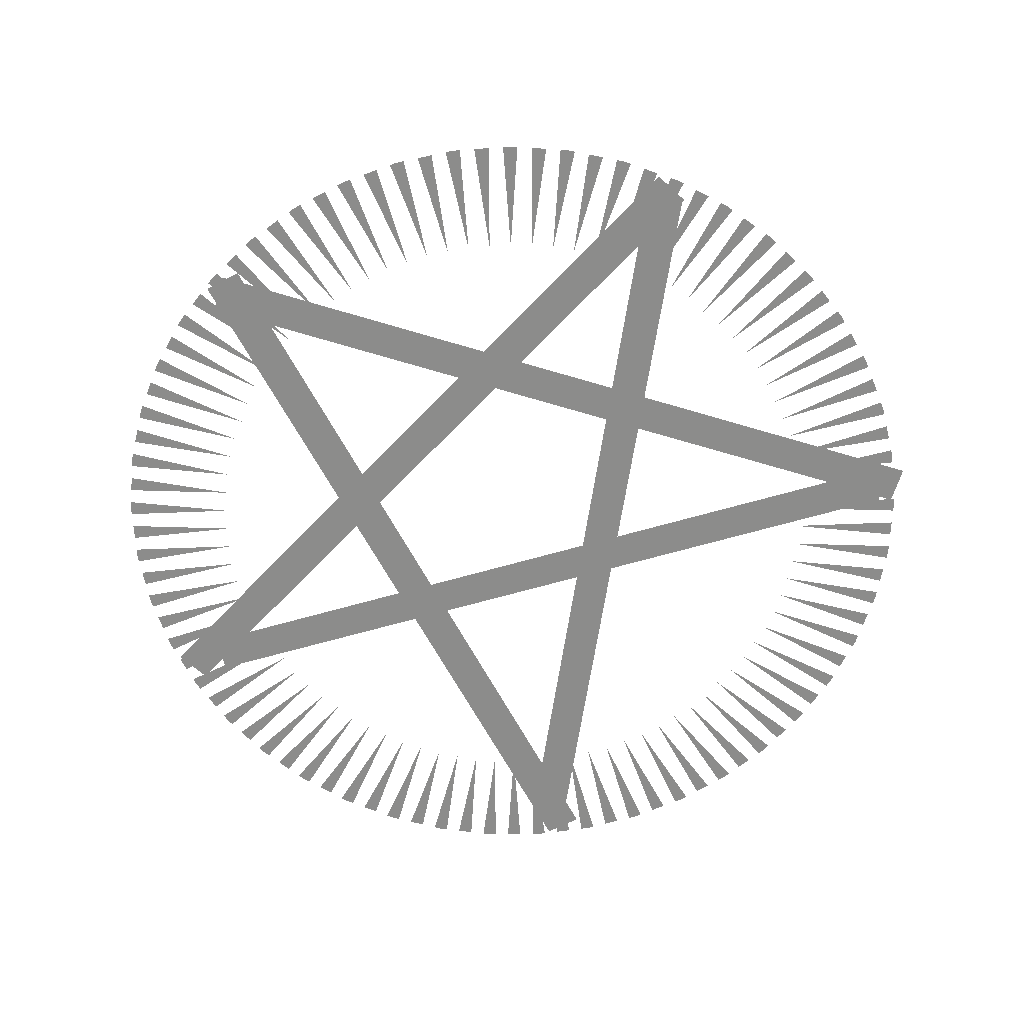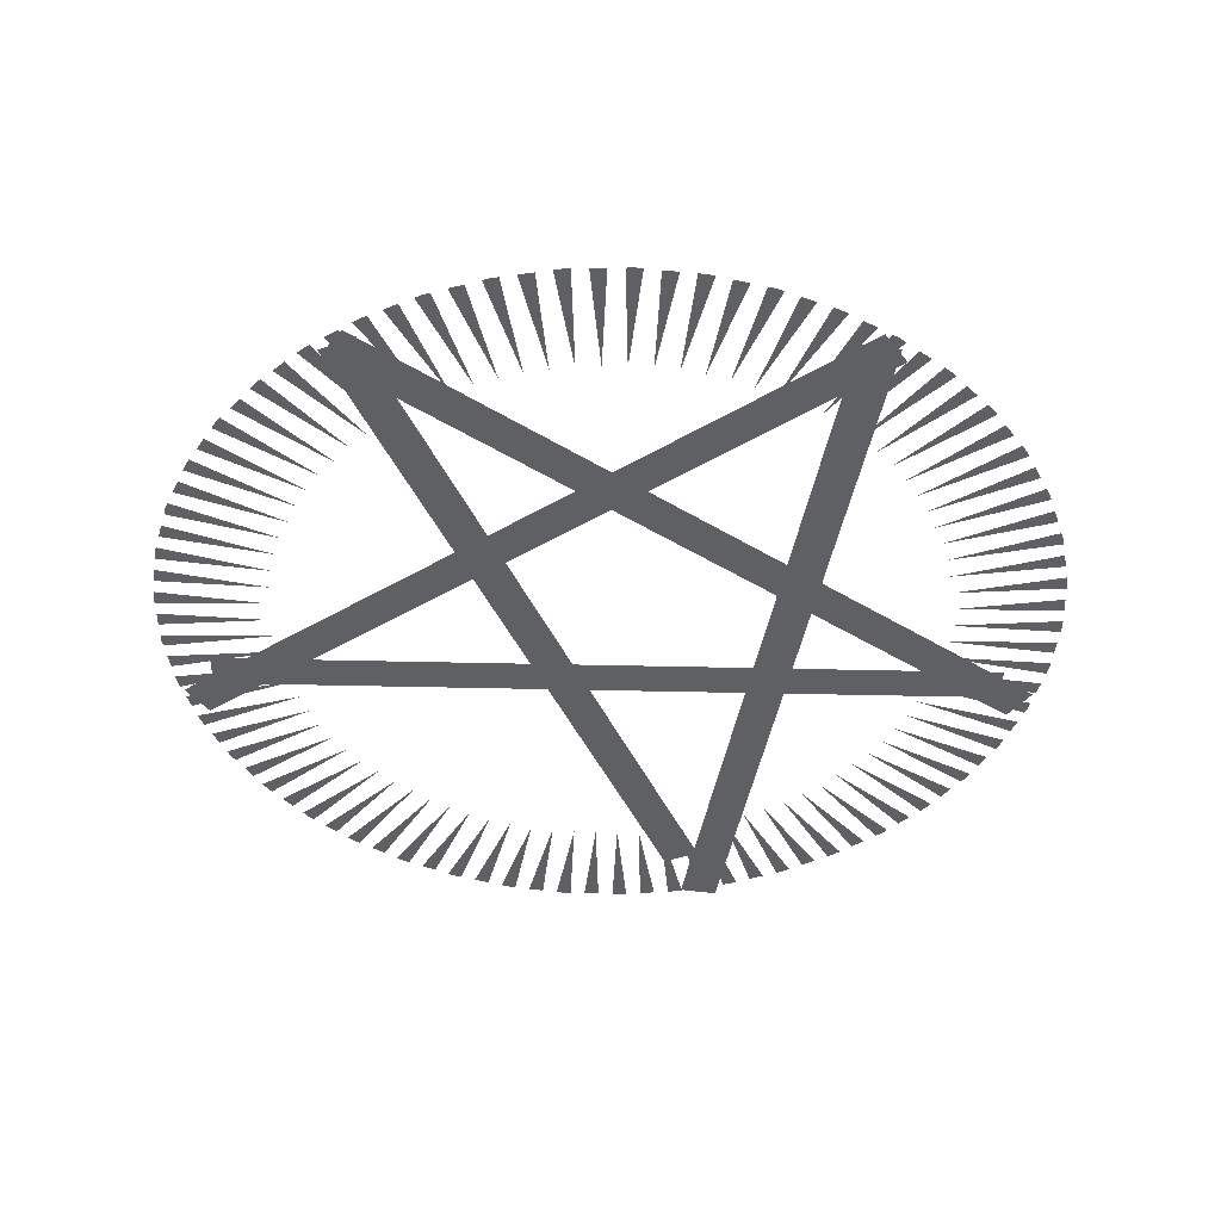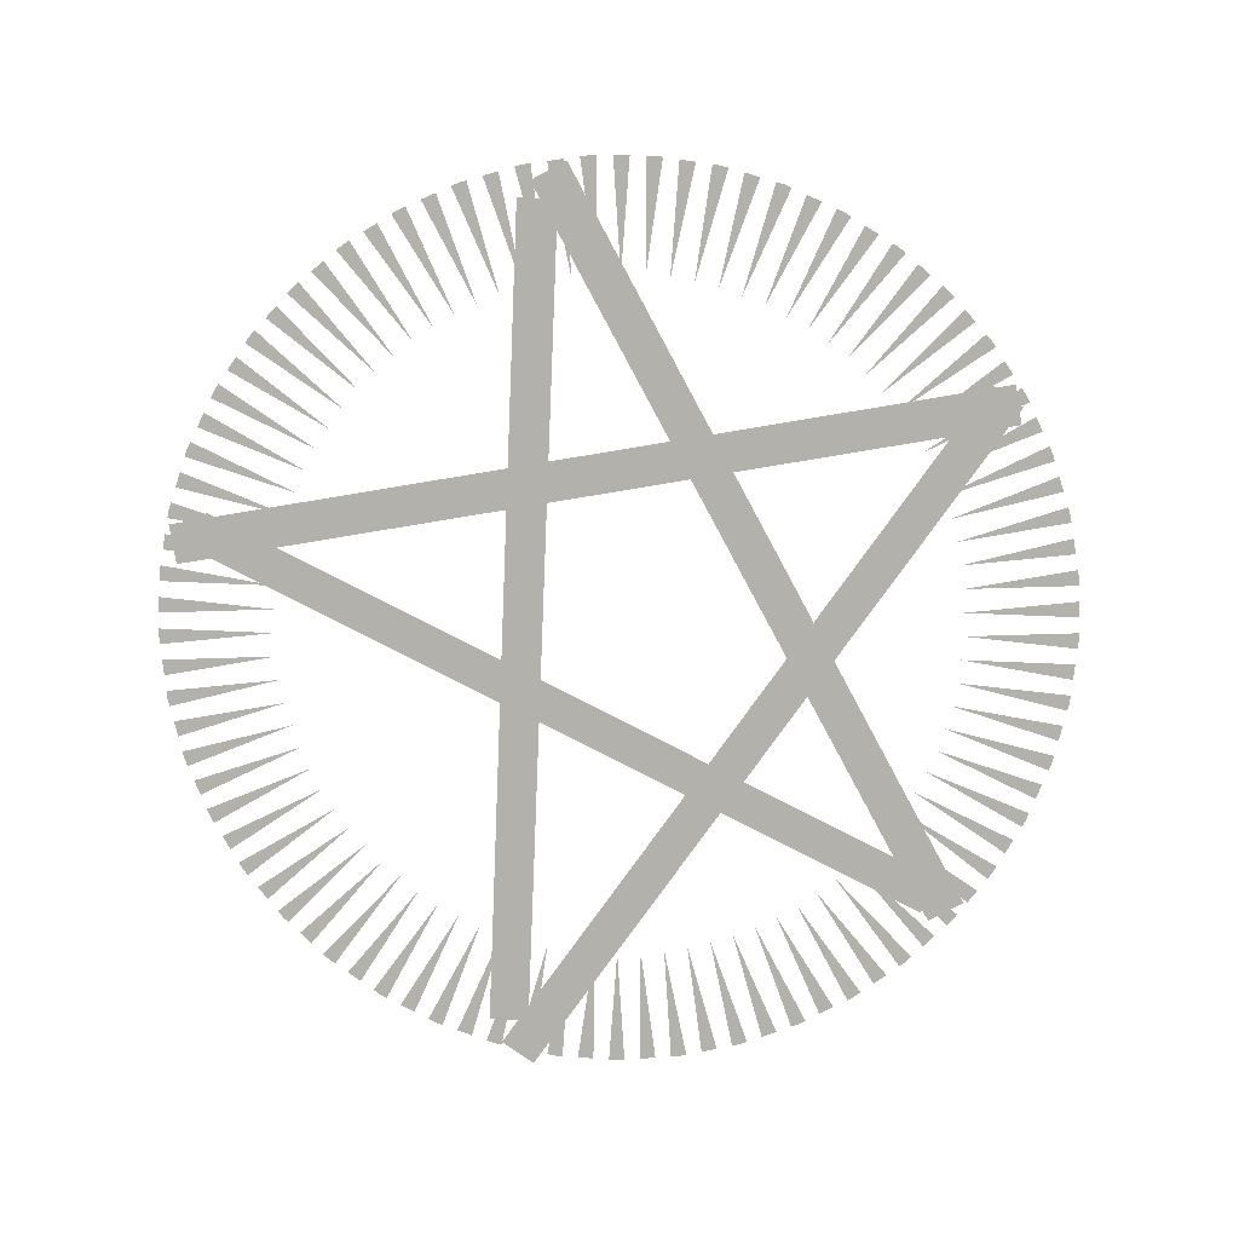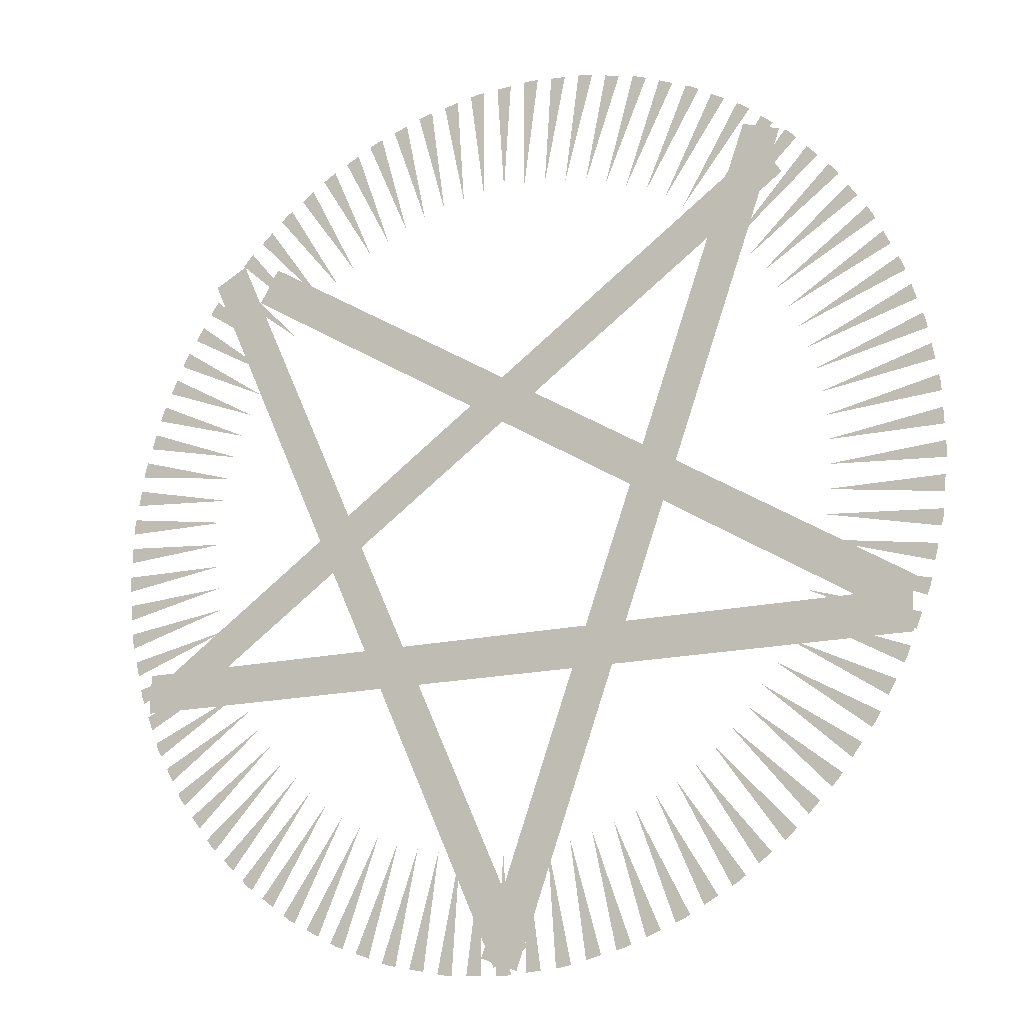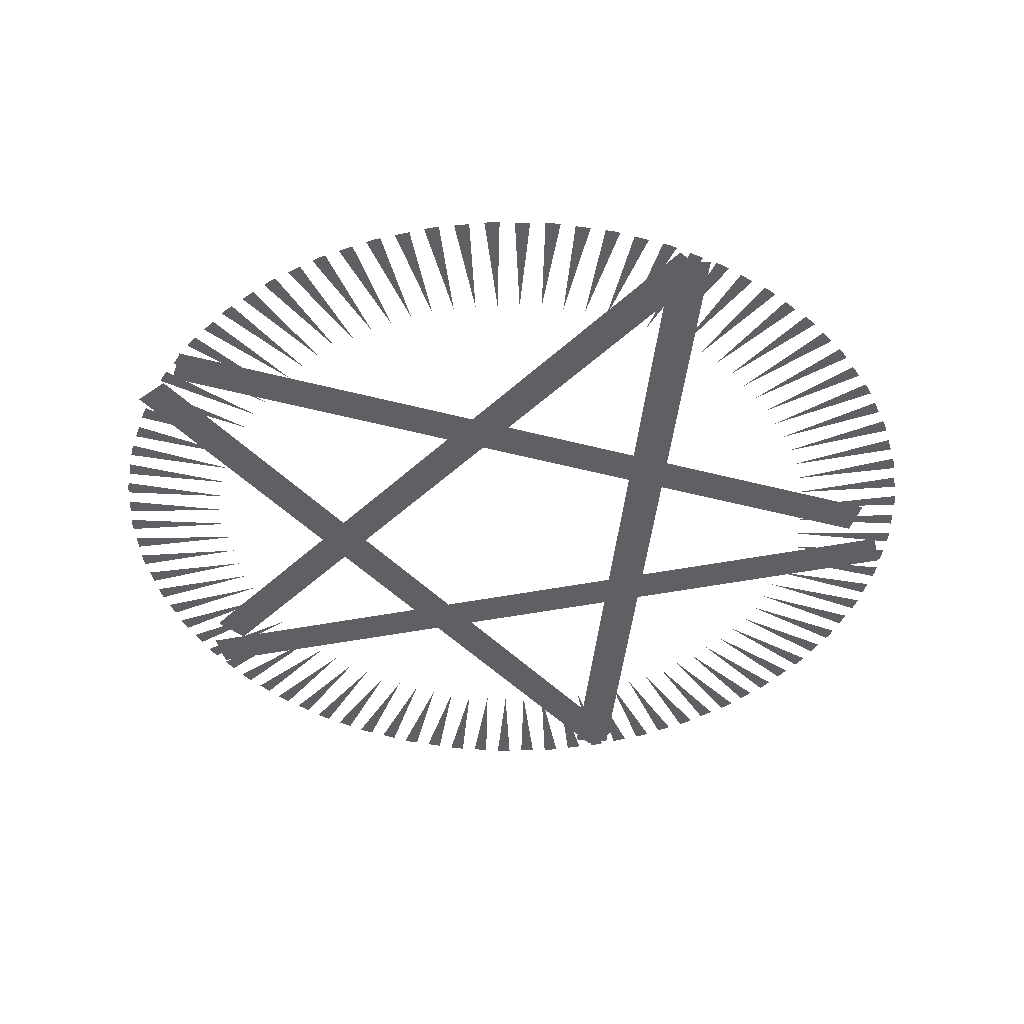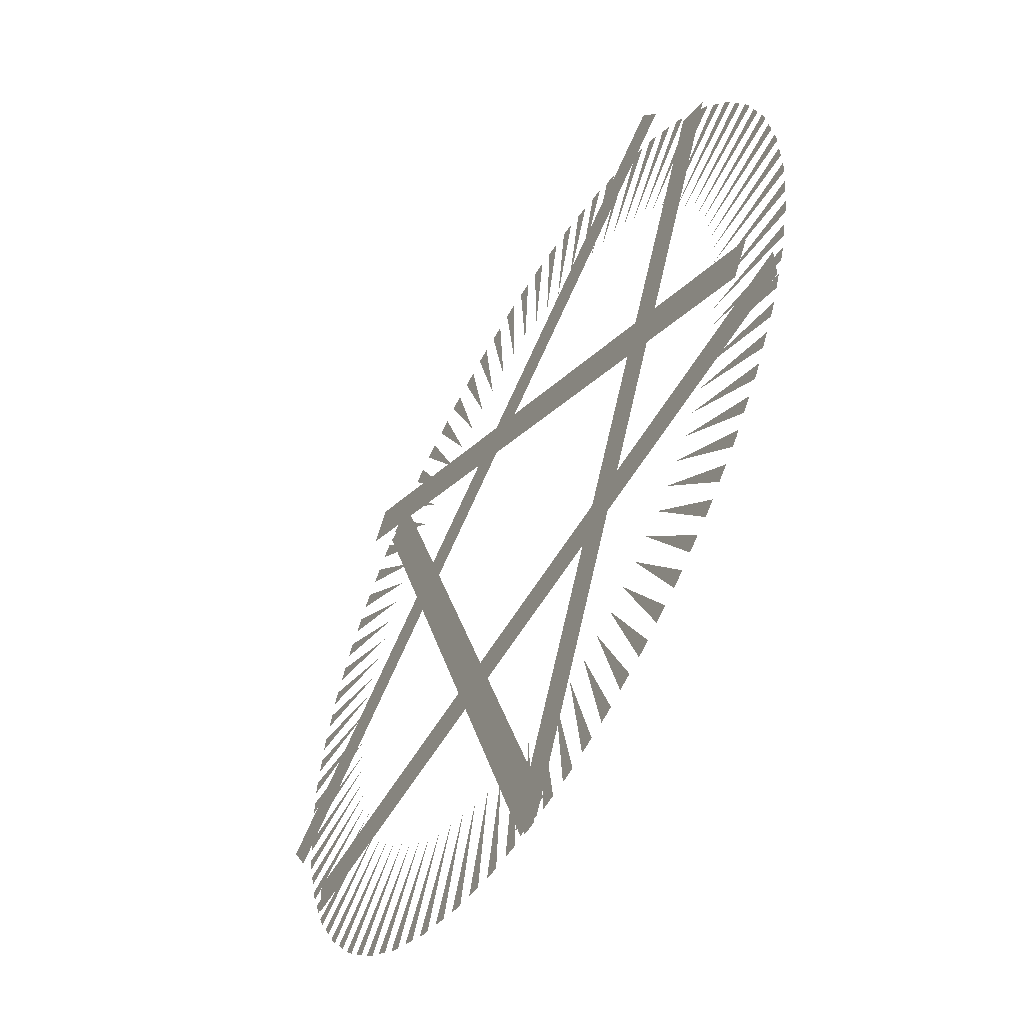
<metadata>
{"format":"obj","ext":"obj","renderer":"f3d","projection":"perspective","resolution":1024,"background":"white","views":[{"elev":-64.1,"azim":-131.7,"up":"+Y"},{"elev":-43.1,"azim":145.3,"up":"+Y"},{"elev":-79.1,"azim":119.7,"up":"+Y"},{"elev":-17.5,"azim":29.4,"up":"+Z"},{"elev":-43.4,"azim":14.6,"up":"+Y"},{"elev":-55.3,"azim":-120.1,"up":"+Z"}]}
</metadata>
<code>
o Circle
v 0 0 -1.357
v -0.1888 0 -1.343
v -0.3739 0 -1.304
v -0.5518 0 -1.239
v -0.7189 0 -1.15
v -0.872 0 -1.039
v -1.008 0 -0.9077
v -1.125 0 -0.7586
v -1.219 0 -0.5947
v -1.29 0 -0.4192
v -1.336 0 -0.2356
v -1.356 0 -0.04734
v -1.349 0 0.1418
v -1.316 0 0.3282
v -1.258 0 0.5082
v -1.175 0 0.6783
v -1.069 0 0.8352
v -0.9424 0 0.9759
v -0.7974 0 1.098
v -0.6369 0 1.198
v -0.464 0 1.275
v -0.2821 0 1.327
v -0.09463 0 1.353
v 0.09463 0 1.353
v 0.2821 0 1.327
v 0.464 0 1.275
v 0.6369 0 1.198
v 0.7974 0 1.098
v 0.9424 0 0.9759
v 1.069 0 0.8352
v 1.175 0 0.6783
v 1.258 0 0.5082
v 1.316 0 0.3282
v 1.349 0 0.1418
v 1.356 0 -0.04734
v 1.336 0 -0.2356
v 1.29 0 -0.4192
v 1.219 0 -0.5947
v 1.125 0 -0.7586
v 1.008 0 -0.9077
v 0.872 0 -1.039
v 0.7189 0 -1.15
v 0.5518 0 -1.239
v 0.3739 0 -1.304
v 0.1888 0 -1.343
v -0.0944 0 -1.35
v -0.2814 0 -1.324
v -0.4629 0 -1.272
v -0.6353 0 -1.195
v -0.7954 0 -1.095
v -0.9401 0 -0.9735
v -1.066 0 -0.8332
v -1.172 0 -0.6766
v -1.255 0 -0.507
v -1.313 0 -0.3274
v -1.346 0 -0.1415
v -1.352 0 0.04723
v -1.333 0 0.235
v -1.287 0 0.4182
v -1.216 0 0.5932
v -1.122 0 0.7568
v -1.006 0 0.9055
v -0.8699 0 1.037
v -0.7171 0 1.148
v -0.5504 0 1.236
v -0.373 0 1.301
v -0.1883 0 1.34
v 0 0 1.353
v 0.1883 0 1.34
v 0.373 0 1.301
v 0.5504 0 1.236
v 0.7171 0 1.148
v 0.8699 0 1.037
v 1.006 0 0.9055
v 1.122 0 0.7568
v 1.216 0 0.5932
v 1.287 0 0.4182
v 1.333 0 0.235
v 1.352 0 0.04723
v 1.346 0 -0.1415
v 1.313 0 -0.3274
v 1.255 0 -0.507
v 1.172 0 -0.6766
v 1.066 0 -0.8332
v 0.9401 0 -0.9735
v 0.7954 0 -1.095
v 0.6353 0 -1.195
v 0.4629 0 -1.272
v 0.2814 0 -1.324
v 0.0944 0 -1.35
v -0.0708 0 -1.352
v -0.0236 0 -1.355
v -0.2582 0 -1.329
v -0.2119 0 -1.338
v -0.4406 0 -1.28
v -0.3962 0 -1.296
v -0.6144 0 -1.206
v -0.5727 0 -1.228
v -0.7763 0 -1.109
v -0.738 0 -1.137
v -0.9231 0 -0.9899
v -0.889 0 -1.023
v -1.052 0 -0.8518
v -1.023 0 -0.8891
v -1.16 0 -0.6971
v -1.137 0 -0.7381
v -1.246 0 -0.5289
v -1.228 0 -0.5728
v -1.307 0 -0.3503
v -1.296 0 -0.3963
v -1.343 0 -0.165
v -1.338 0 -0.212
v -1.353 0 0.02359
v -1.355 0 -0.0237
v -1.337 0 0.2117
v -1.345 0 0.1651
v -1.294 0 0.3957
v -1.309 0 0.3507
v -1.227 0 0.572
v -1.247 0 0.5295
v -1.135 0 0.7371
v -1.162 0 0.6979
v -1.022 0 0.8879
v -1.053 0 0.8528
v -0.888 0 1.021
v -0.9242 0 0.9911
v -0.7372 0 1.135
v -0.7773 0 1.11
v -0.572 0 1.227
v -0.6153 0 1.207
v -0.3958 0 1.294
v -0.4412 0 1.281
v -0.2118 0 1.337
v -0.2586 0 1.33
v -0.02366 0 1.353
v -0.07097 0 1.353
v 0.1649 0 1.343
v 0.1181 0 1.35
v 0.3503 0 1.307
v 0.3048 0 1.32
v 0.5288 0 1.246
v 0.4856 0 1.265
v 0.6971 0 1.16
v 0.6569 0 1.185
v 0.8518 0 1.052
v 0.8155 0 1.082
v 0.9899 0 0.9231
v 0.9582 0 0.9583
v 1.109 0 0.7764
v 1.082 0 0.8156
v 1.206 0 0.6145
v 1.185 0 0.657
v 1.28 0 0.4407
v 1.265 0 0.4857
v 1.329 0 0.2583
v 1.32 0 0.3049
v 1.352 0 0.07087
v 1.35 0 0.1182
v 1.348 0 -0.1179
v 1.353 0 -0.07087
v 1.319 0 -0.3044
v 1.33 0 -0.2585
v 1.264 0 -0.485
v 1.281 0 -0.4411
v 1.184 0 -0.6562
v 1.207 0 -0.6152
v 1.081 0 -0.8145
v 1.11 0 -0.7772
v 0.9571 0 -0.957
v 0.9911 0 -0.9242
v 0.8146 0 -1.081
v 0.8529 0 -1.053
v 0.6562 0 -1.184
v 0.698 0 -1.162
v 0.4851 0 -1.264
v 0.5295 0 -1.247
v 0.3045 0 -1.319
v 0.3508 0 -1.309
v 0.118 0 -1.348
v 0.1652 0 -1.345
v -0.1652 0 -1.345
v -0.118 0 -1.348
v -0.3508 0 -1.309
v -0.3045 0 -1.319
v -0.5295 0 -1.247
v -0.4851 0 -1.264
v -0.698 0 -1.162
v -0.6562 0 -1.184
v -0.8529 0 -1.053
v -0.8146 0 -1.081
v -0.9911 0 -0.9242
v -0.9571 0 -0.957
v -1.11 0 -0.7772
v -1.081 0 -0.8145
v -1.207 0 -0.6152
v -1.184 0 -0.6562
v -1.281 0 -0.4411
v -1.264 0 -0.485
v -1.33 0 -0.2585
v -1.319 0 -0.3044
v -1.353 0 -0.07087
v -1.348 0 -0.1179
v -1.35 0 0.1182
v -1.352 0 0.07087
v -1.32 0 0.3049
v -1.329 0 0.2583
v -1.265 0 0.4857
v -1.28 0 0.4407
v -1.185 0 0.657
v -1.206 0 0.6145
v -1.082 0 0.8156
v -1.109 0 0.7764
v -0.9582 0 0.9583
v -0.9899 0 0.9231
v -0.8155 0 1.082
v -0.8518 0 1.052
v -0.6569 0 1.185
v -0.6971 0 1.16
v -0.4856 0 1.265
v -0.5288 0 1.246
v -0.3048 0 1.32
v -0.3503 0 1.307
v -0.1181 0 1.35
v -0.1649 0 1.343
v 0.07097 0 1.353
v 0.02366 0 1.353
v 0.2586 0 1.33
v 0.2118 0 1.337
v 0.4412 0 1.281
v 0.3958 0 1.294
v 0.6153 0 1.207
v 0.572 0 1.227
v 0.7773 0 1.11
v 0.7372 0 1.135
v 0.9242 0 0.9911
v 0.888 0 1.021
v 1.053 0 0.8528
v 1.022 0 0.8879
v 1.162 0 0.6979
v 1.135 0 0.7371
v 1.247 0 0.5295
v 1.227 0 0.572
v 1.309 0 0.3507
v 1.294 0 0.3957
v 1.345 0 0.1651
v 1.337 0 0.2117
v 1.355 0 -0.0237
v 1.353 0 0.02359
v 1.338 0 -0.212
v 1.343 0 -0.165
v 1.296 0 -0.3963
v 1.307 0 -0.3503
v 1.228 0 -0.5728
v 1.246 0 -0.5289
v 1.137 0 -0.7381
v 1.16 0 -0.6971
v 1.023 0 -0.8891
v 1.052 0 -0.8518
v 0.889 0 -1.023
v 0.9231 0 -0.9899
v 0.738 0 -1.137
v 0.7763 0 -1.109
v 0.5727 0 -1.228
v 0.6144 0 -1.206
v 0.3962 0 -1.296
v 0.4406 0 -1.28
v 0.2119 0 -1.338
v 0.2582 0 -1.329
v 0.0236 0 -1.355
v 0.0708 0 -1.352
v -0.1414 0 -1.006
v -0.2111 0 -0.9932
v -0.2801 0 -0.9768
v -0.3473 0 -0.9541
v -0.4133 0 -0.9283
v -0.4767 0 -0.8965
v -0.5385 0 -0.8618
v -0.5968 0 -0.8214
v -0.6532 0 -0.7784
v -0.7053 0 -0.7304
v -0.7552 0 -0.68
v -0.8001 0 -0.6251
v -0.8424 0 -0.5682
v -0.8793 0 -0.5077
v -0.9133 0 -0.4455
v -0.9414 0 -0.3804
v -0.9664 0 -0.314
v -0.9852 0 -0.2456
v -1.001 0 -0.1765
v -1.01 0 -0.1061
v -1.016 0 -0.03546
v -1.015 0 0.03544
v -1.011 0 0.1062
v -0.9999 0 0.1763
v -0.986 0 0.2458
v -0.9656 0 0.3138
v -0.9422 0 0.3807
v -0.9126 0 0.4451
v -0.88 0 0.5081
v -0.8418 0 0.5678
v -0.8008 0 0.6256
v -0.7545 0 0.6794
v -0.7059 0 0.731
v -0.6526 0 0.7778
v -0.5973 0 0.8221
v -0.538 0 0.8611
v -0.4771 0 0.8972
v -0.413 0 0.9276
v -0.3476 0 0.9549
v -0.2799 0 0.976
v -0.2113 0 0.994
v -0.1413 0 1.005
v -0.07088 0 1.014
v -0 0 1.015
v 0.07088 0 1.014
v 0.1413 0 1.005
v 0.2113 0 0.994
v 0.2799 0 0.976
v 0.3476 0 0.9549
v 0.413 0 0.9276
v 0.4771 0 0.8972
v 0.538 0 0.8611
v 0.5973 0 0.8221
v 0.6526 0 0.7778
v 0.7059 0 0.731
v 0.7545 0 0.6794
v 0.8008 0 0.6256
v 0.8418 0 0.5678
v 0.88 0 0.5081
v 0.9126 0 0.4451
v 0.9422 0 0.3807
v 0.9656 0 0.3138
v 0.986 0 0.2458
v 0.9999 0 0.1763
v 1.011 0 0.1062
v 1.015 0 0.03544
v 1.016 0 -0.03546
v 1.01 0 -0.1061
v 1.001 0 -0.1765
v 0.9852 0 -0.2456
v 0.9664 0 -0.314
v 0.9414 0 -0.3804
v 0.9133 0 -0.4455
v 0.8793 0 -0.5077
v 0.8424 0 -0.5682
v 0.8001 0 -0.6251
v 0.7552 0 -0.68
v 0.7053 0 -0.7304
v 0.6532 0 -0.7784
v 0.5968 0 -0.8214
v 0.5385 0 -0.8618
v 0.4767 0 -0.8965
v 0.4133 0 -0.9283
v 0.3473 0 -0.9541
v 0.2801 0 -0.9768
v 0.2111 0 -0.9932
v 0.1414 0 -1.006
v 0.07083 0 -1.013
v 0 0 -1.016
v -0.07083 0 -1.013
f 2 94 271 181
f 47 184 272 93
f 3 96 273 183
f 48 186 274 95
f 4 98 275 185
f 49 188 276 97
f 5 100 277 187
f 50 190 278 99
f 6 102 279 189
f 51 192 280 101
f 7 104 281 191
f 52 194 282 103
f 8 106 283 193
f 53 196 284 105
f 9 108 285 195
f 54 198 286 107
f 10 110 287 197
f 55 200 288 109
f 11 112 289 199
f 56 202 290 111
f 12 114 291 201
f 57 204 292 113
f 13 116 293 203
f 58 206 294 115
f 14 118 295 205
f 59 208 296 117
f 15 120 297 207
f 60 210 298 119
f 16 122 299 209
f 61 212 300 121
f 17 124 301 211
f 62 214 302 123
f 18 126 303 213
f 63 216 304 125
f 19 128 305 215
f 64 218 306 127
f 20 130 307 217
f 65 220 308 129
f 21 132 309 219
f 66 222 310 131
f 22 134 311 221
f 67 224 312 133
f 23 136 313 223
f 68 226 314 135
f 24 138 315 225
f 69 228 316 137
f 25 140 317 227
f 70 230 318 139
f 26 142 319 229
f 71 232 320 141
f 27 144 321 231
f 72 234 322 143
f 28 146 323 233
f 73 236 324 145
f 29 148 325 235
f 74 238 326 147
f 30 150 327 237
f 75 240 328 149
f 31 152 329 239
f 76 242 330 151
f 32 154 331 241
f 77 244 332 153
f 33 156 333 243
f 78 246 334 155
f 34 158 335 245
f 79 248 336 157
f 35 160 337 247
f 80 250 338 159
f 36 162 339 249
f 81 252 340 161
f 37 164 341 251
f 82 254 342 163
f 38 166 343 253
f 83 256 344 165
f 39 168 345 255
f 84 258 346 167
f 40 170 347 257
f 85 260 348 169
f 41 172 349 259
f 86 262 350 171
f 42 174 351 261
f 87 264 352 173
f 43 176 353 263
f 88 266 354 175
f 44 178 355 265
f 89 268 356 177
f 45 180 357 267
f 90 270 358 179
f 1 92 359 269
f 46 182 360 91
o Plane
v 0.7949 0 1.039
v 0.907 0 0.9979
v -0.07049 0 -1.304
v 0.04158 0 -1.345
f 361 362 364 363
o Plane.001
v 0.07956 -0.005888 -1.283
v -0.02732 -0.005888 -1.332
v -0.9495 -0.005888 0.9513
v -1.056 -0.005888 0.9021
f 365 366 368 367
o Plane.002
v 1.241 0 -0.4156
v 1.238 0 -0.535
v -1.256 0 -0.3554
v -1.259 0 -0.4749
f 369 370 372 371
o Plane.003
v -1.182 0.07536 -0.4429
v -1.246 0.07536 -0.3443
v 0.8785 0.07536 0.9009
v 0.8143 0.07536 0.9995
f 373 374 376 375
o Plane.004
v -0.9626 0.1045 0.8705
v -0.8992 0.1045 0.9717
v 1.155 0.1045 -0.4548
v 1.218 0.1045 -0.3536
f 377 378 380 379

</code>
